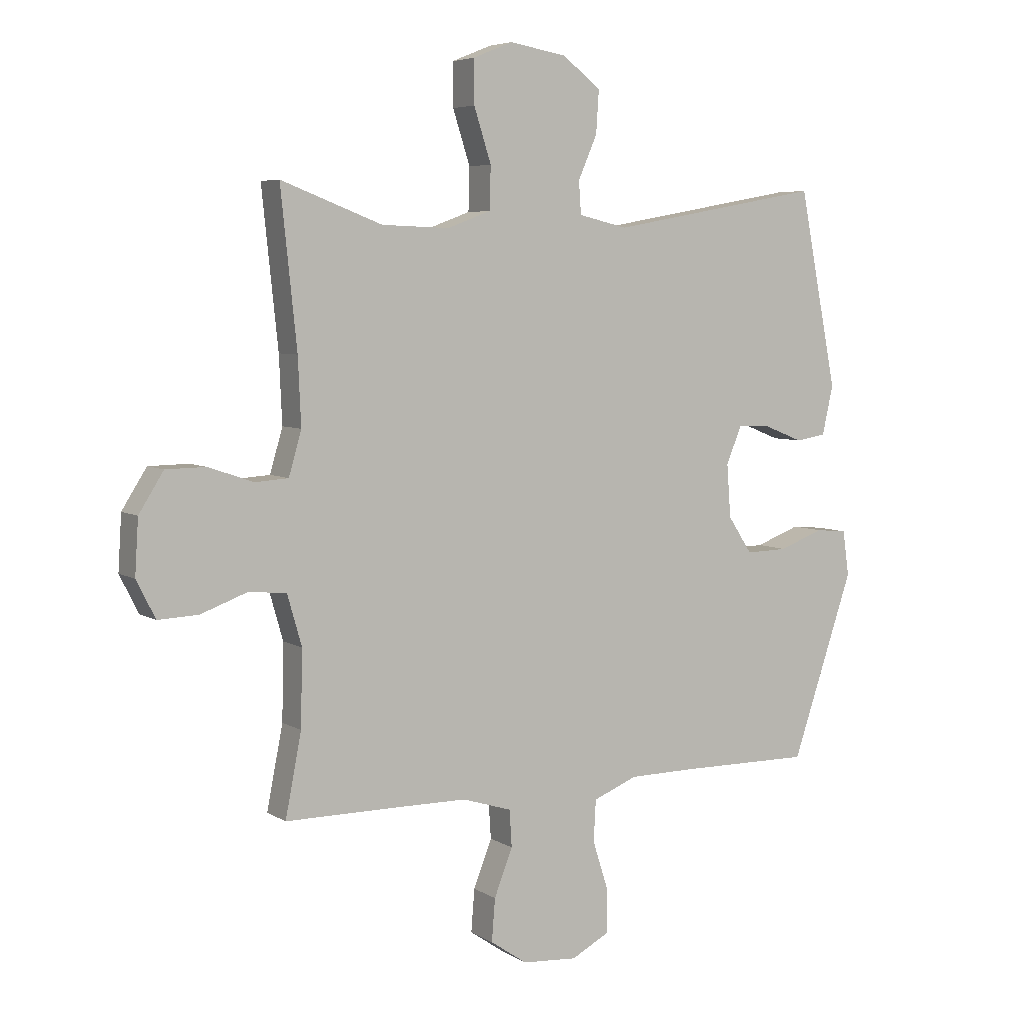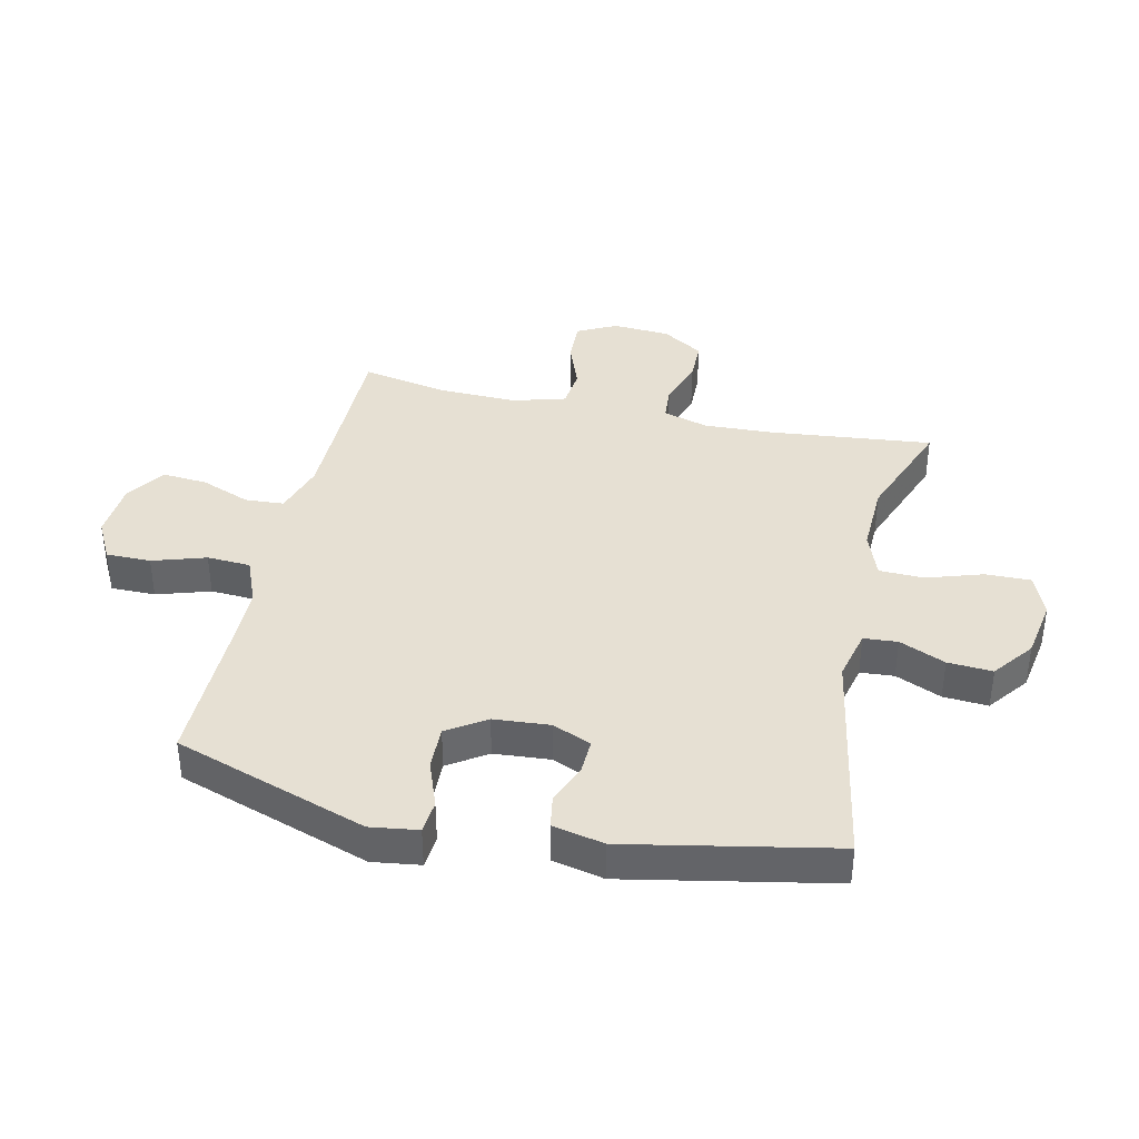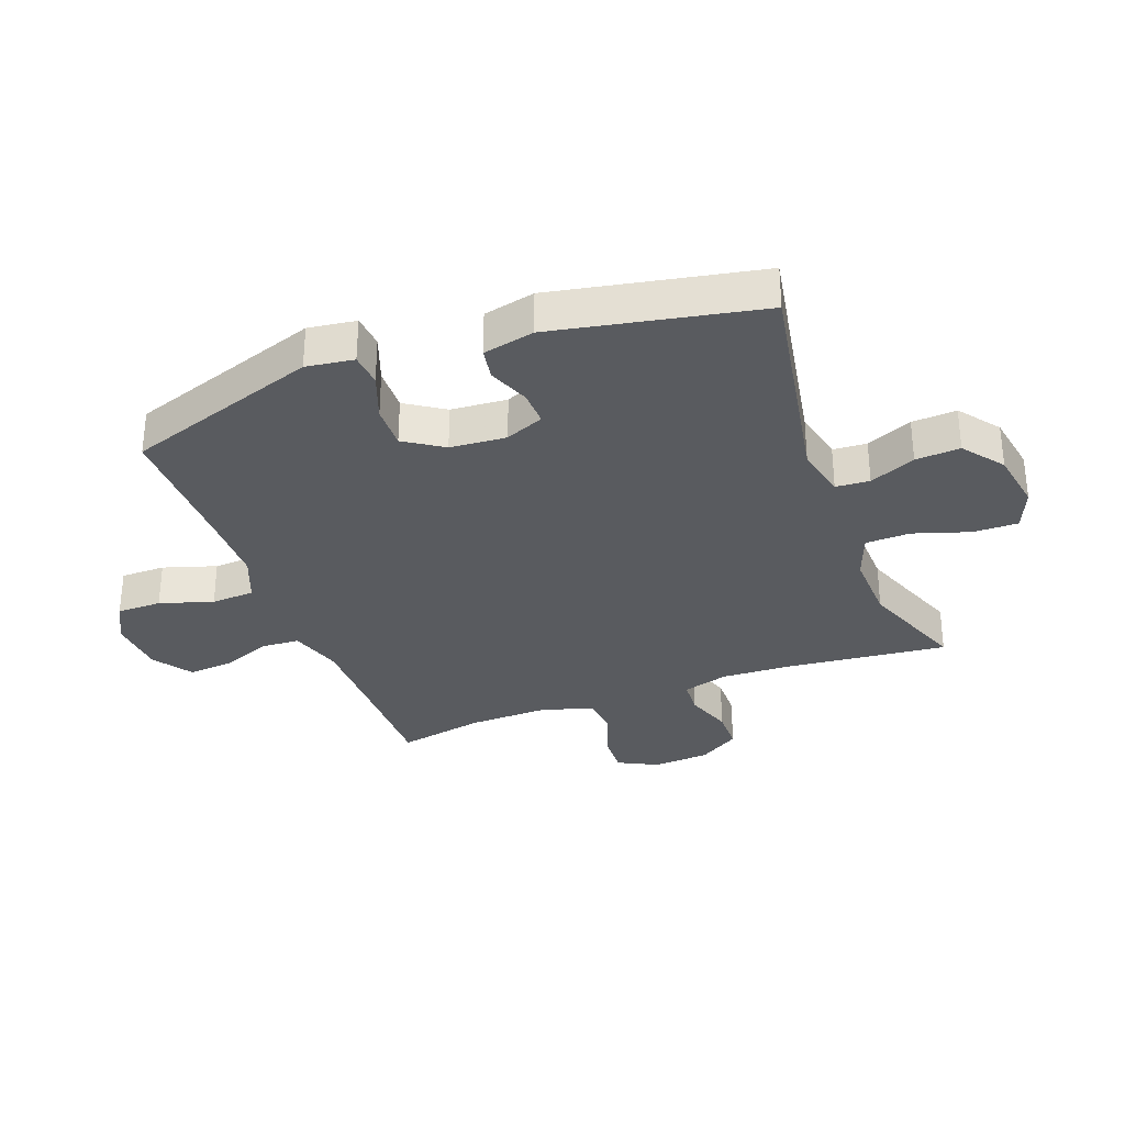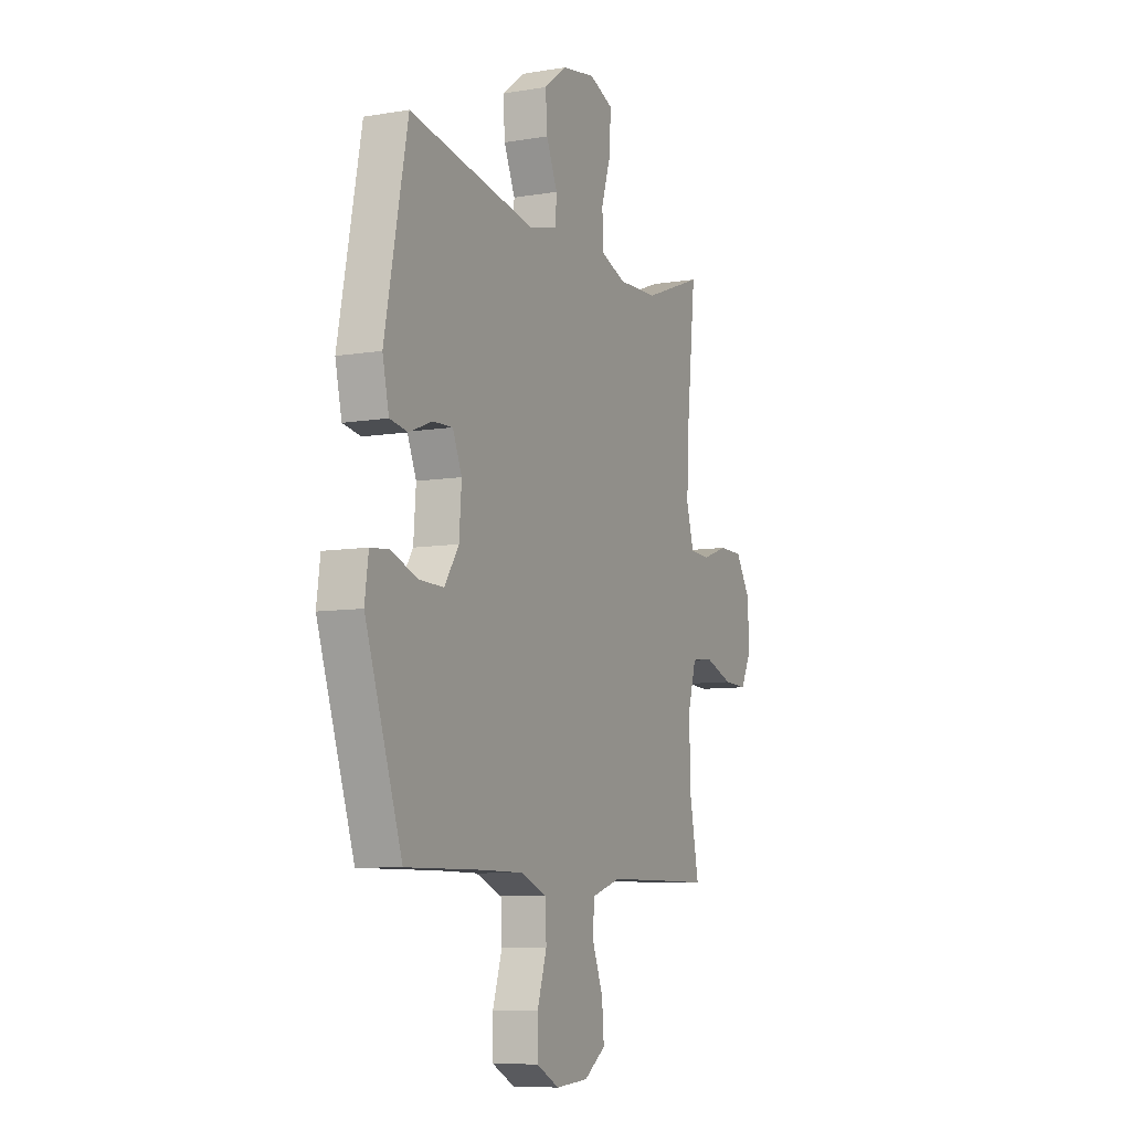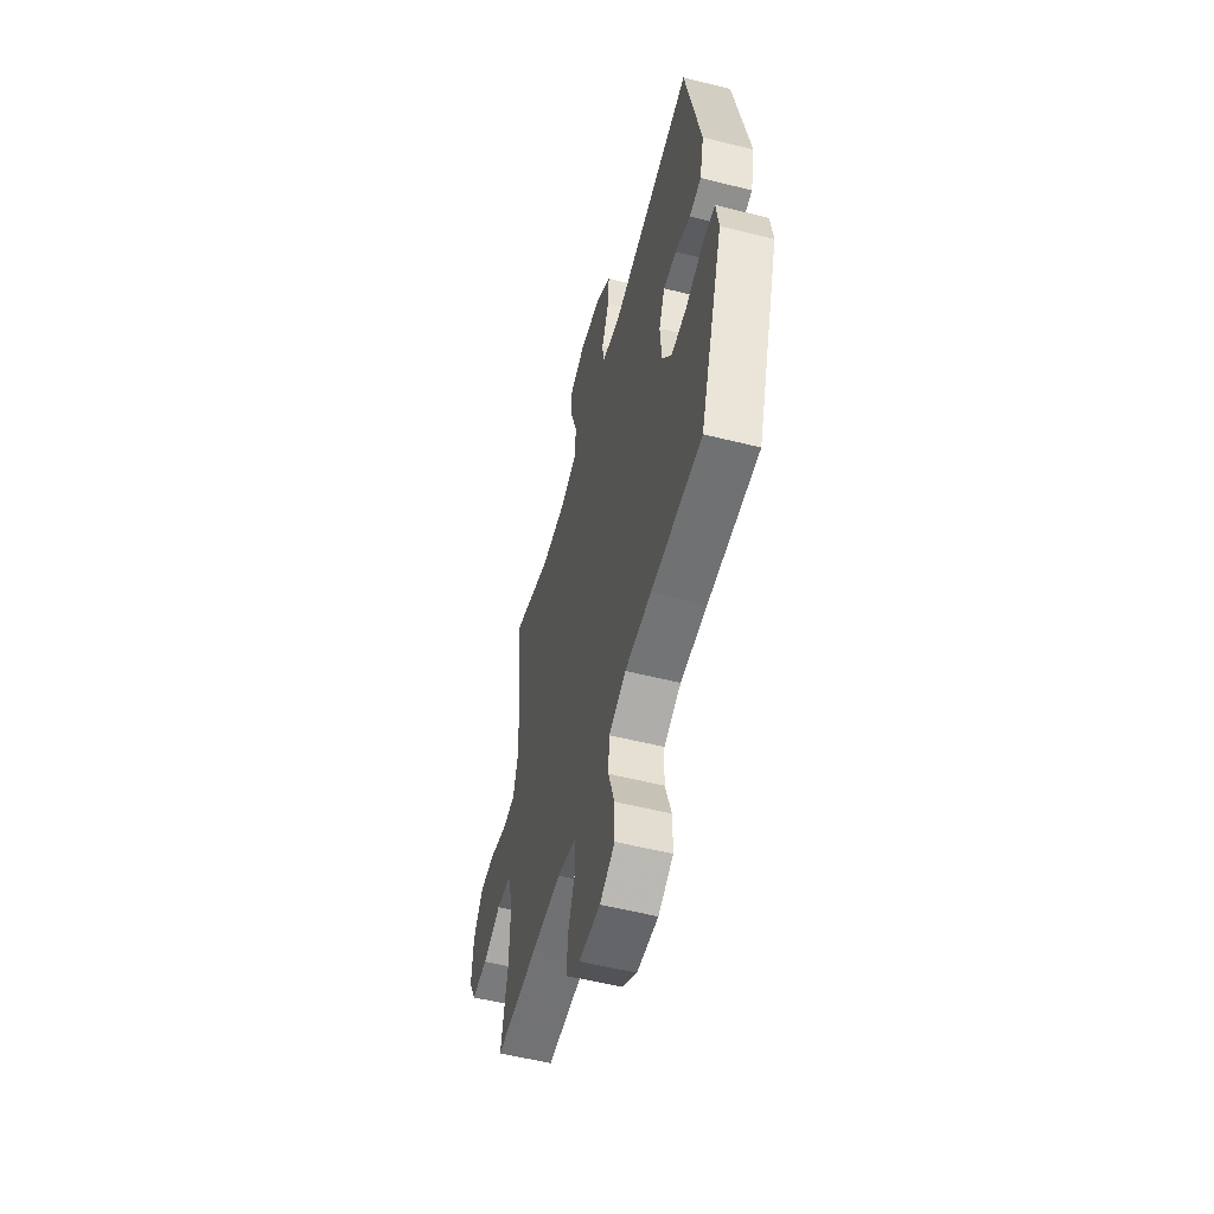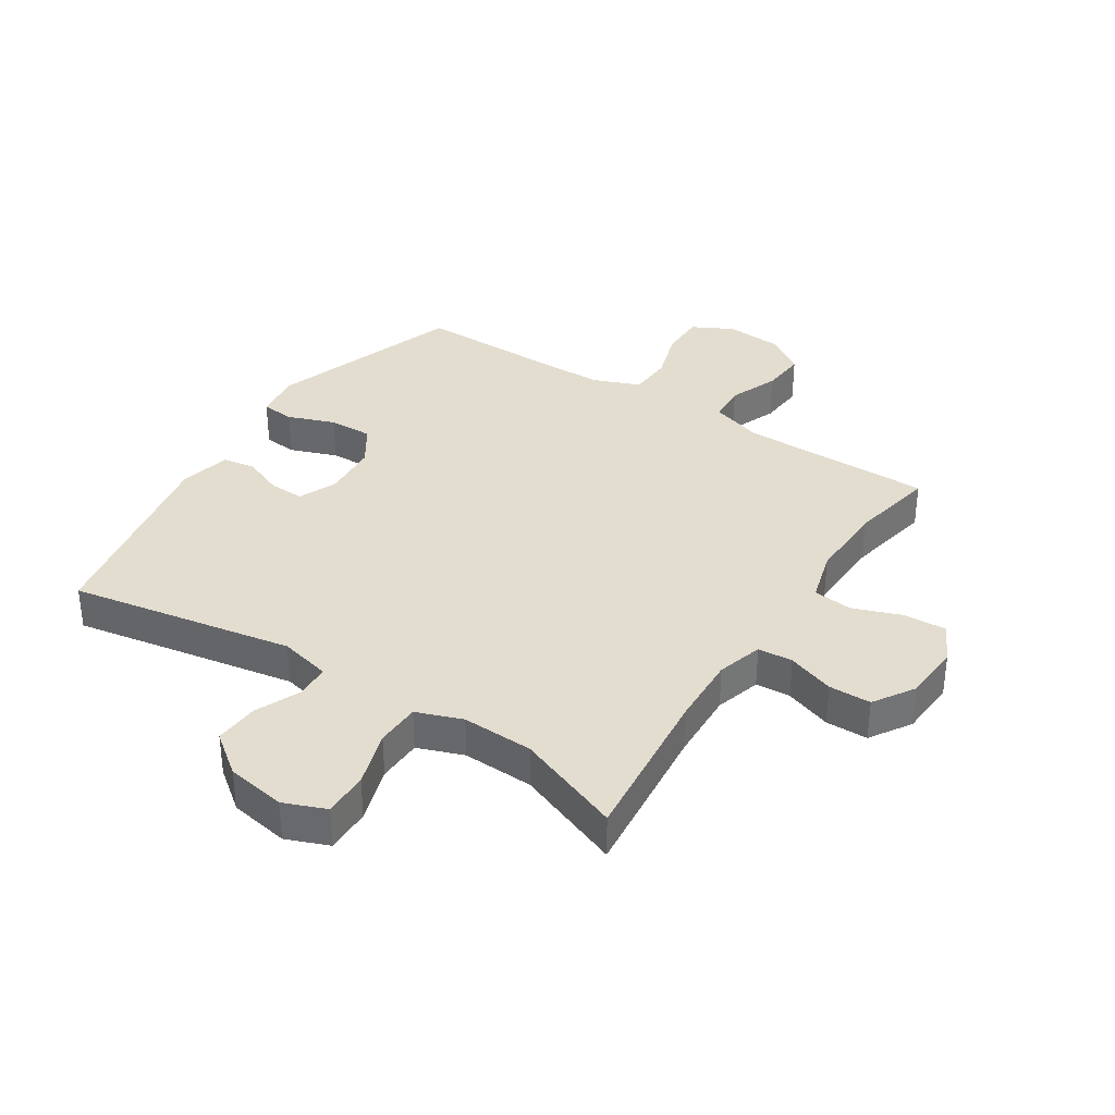
<metadata>
{"format":"obj","ext":"obj","renderer":"f3d","projection":"perspective","resolution":1024,"background":"white","views":[{"elev":5.7,"azim":149.8,"up":"+Z"},{"elev":38.5,"azim":-77.4,"up":"+Y"},{"elev":-32.1,"azim":-69.5,"up":"+Y"},{"elev":-8.1,"azim":-65.1,"up":"+Z"},{"elev":-55.6,"azim":-104.7,"up":"+Z"},{"elev":35.5,"azim":33.0,"up":"+Y"}]}
</metadata>
<code>
v 0.5 0.07 0.5
v 0.472 0.07 0.232
v 0.467 0.07 0.117
v 0.489 0.07 0.041
v 0.547 0.07 0.037
v 0.625 0.07 0.064
v 0.695 0.07 0.063
v 0.738 0.07 -0.005
v 0.744 0.07 -0.1
v 0.711 0.07 -0.165
v 0.641 0.07 -0.162
v 0.559 0.07 -0.132
v 0.494 0.07 -0.139
v 0.469 0.07 -0.226
v 0.472 0.07 -0.357
v 0.5 0.07 -0.5
v 0.311 0.07 -0.5
v 0.179 0.07 -0.501
v 0.093 0.07 -0.528
v 0.089 0.07 -0.592
v 0.121 0.07 -0.674
v 0.127 0.07 -0.748
v 0.063 0.07 -0.792
v -0.033 0.07 -0.799
v -0.1 0.07 -0.764
v -0.1 0.07 -0.69
v -0.072 0.07 -0.602
v -0.076 0.07 -0.53
v -0.153 0.07 -0.499
v -0.272 0.07 -0.498
v -0.5 0.07 -0.5
v -0.608 0.07 -0.18
v -0.597 0.07 -0.101
v -0.542 0.07 -0.096
v -0.464 0.07 -0.125
v -0.391 0.07 -0.127
v -0.349 0.07 -0.063
v -0.342 0.07 0.03
v -0.369 0.07 0.094
v -0.427 0.07 0.092
v -0.495 0.07 0.065
v -0.548 0.07 0.074
v -0.567 0.07 0.159
v -0.5 0.07 0.5
v -0.128 0.07 0.433
v -0.043 0.07 0.453
v -0.039 0.07 0.509
v -0.072 0.07 0.585
v -0.077 0.07 0.659
v -0.01 0.07 0.71
v 0.089 0.07 0.727
v 0.159 0.07 0.699
v 0.158 0.07 0.624
v 0.128 0.07 0.531
v 0.13 0.07 0.457
v 0.206 0.07 0.429
v 0.324 0.07 0.433
v 0.5 0 0.5
v 0.472 0 0.232
v 0.467 0 0.117
v 0.489 0 0.041
v 0.547 0 0.037
v 0.625 0 0.064
v 0.695 0 0.063
v 0.738 0 -0.005
v 0.744 0 -0.1
v 0.711 0 -0.165
v 0.641 0 -0.162
v 0.559 0 -0.132
v 0.494 0 -0.139
v 0.469 0 -0.226
v 0.472 0 -0.357
v 0.5 0 -0.5
v 0.311 0 -0.5
v 0.179 0 -0.501
v 0.093 0 -0.528
v 0.089 0 -0.592
v 0.121 0 -0.674
v 0.127 0 -0.748
v 0.063 0 -0.792
v -0.033 0 -0.799
v -0.1 0 -0.764
v -0.1 0 -0.69
v -0.072 0 -0.602
v -0.076 0 -0.53
v -0.153 0 -0.499
v -0.272 0 -0.498
v -0.5 0 -0.5
v -0.608 0 -0.18
v -0.597 0 -0.101
v -0.542 0 -0.096
v -0.464 0 -0.125
v -0.391 0 -0.127
v -0.349 0 -0.063
v -0.342 0 0.03
v -0.369 0 0.094
v -0.427 0 0.092
v -0.495 0 0.065
v -0.548 0 0.074
v -0.567 0 0.159
v -0.5 0 0.5
v -0.128 0 0.433
v -0.043 0 0.453
v -0.039 0 0.509
v -0.072 0 0.585
v -0.077 0 0.659
v -0.01 0 0.71
v 0.089 0 0.727
v 0.159 0 0.699
v 0.158 0 0.624
v 0.128 0 0.531
v 0.13 0 0.457
v 0.206 0 0.429
v 0.324 0 0.433
f 52 53 54
f 51 52 54
f 50 51 54
f 49 50 54
f 48 49 54
f 47 48 54
f 46 47 54 55
f 45 46 55 56
f 43 44 45
f 42 43 45
f 41 42 45
f 40 41 45
f 39 40 45 56
f 33 34 35
f 32 33 35
f 31 32 35
f 30 31 35
f 29 30 35 36
f 28 29 36 37
f 25 26 27
f 24 25 27
f 23 24 27
f 22 23 27
f 21 22 27
f 20 21 27
f 19 20 27 28
f 28 37 38
f 19 28 38
f 18 19 38
f 15 16 17
f 39 56 57
f 38 39 57
f 18 38 57
f 17 18 57
f 15 17 57
f 14 15 57
f 10 11 12
f 9 10 12
f 8 9 12
f 7 8 12
f 6 7 12
f 5 6 12
f 57 1 2
f 57 2 3
f 57 3 4
f 14 57 4
f 13 14 4
f 4 5 12 13
f 111 110 109
f 111 109 108
f 111 108 107
f 111 107 106
f 111 106 105
f 111 105 104
f 112 111 104 103
f 113 112 103 102
f 102 101 100
f 102 100 99
f 102 99 98
f 102 98 97
f 113 102 97 96
f 92 91 90
f 92 90 89
f 92 89 88
f 92 88 87
f 93 92 87 86
f 94 93 86 85
f 84 83 82
f 84 82 81
f 84 81 80
f 84 80 79
f 84 79 78
f 84 78 77
f 85 84 77 76
f 95 94 85
f 95 85 76
f 95 76 75
f 74 73 72
f 114 113 96
f 114 96 95
f 114 95 75
f 114 75 74
f 114 74 72
f 114 72 71
f 69 68 67
f 69 67 66
f 69 66 65
f 69 65 64
f 69 64 63
f 69 63 62
f 59 58 114
f 60 59 114
f 61 60 114
f 61 114 71
f 61 71 70
f 70 69 62 61
f 1 58 59 2
f 2 59 60 3
f 3 60 61 4
f 4 61 62 5
f 5 62 63 6
f 6 63 64 7
f 7 64 65 8
f 8 65 66 9
f 9 66 67 10
f 10 67 68 11
f 11 68 69 12
f 12 69 70 13
f 13 70 71 14
f 14 71 72 15
f 15 72 73 16
f 16 73 74 17
f 17 74 75 18
f 18 75 76 19
f 19 76 77 20
f 20 77 78 21
f 21 78 79 22
f 22 79 80 23
f 23 80 81 24
f 24 81 82 25
f 25 82 83 26
f 26 83 84 27
f 27 84 85 28
f 28 85 86 29
f 29 86 87 30
f 30 87 88 31
f 31 88 89 32
f 32 89 90 33
f 33 90 91 34
f 34 91 92 35
f 35 92 93 36
f 36 93 94 37
f 37 94 95 38
f 38 95 96 39
f 39 96 97 40
f 40 97 98 41
f 41 98 99 42
f 42 99 100 43
f 43 100 101 44
f 44 101 102 45
f 45 102 103 46
f 46 103 104 47
f 47 104 105 48
f 48 105 106 49
f 49 106 107 50
f 50 107 108 51
f 51 108 109 52
f 52 109 110 53
f 53 110 111 54
f 54 111 112 55
f 55 112 113 56
f 56 113 114 57
f 57 114 58 1

</code>
